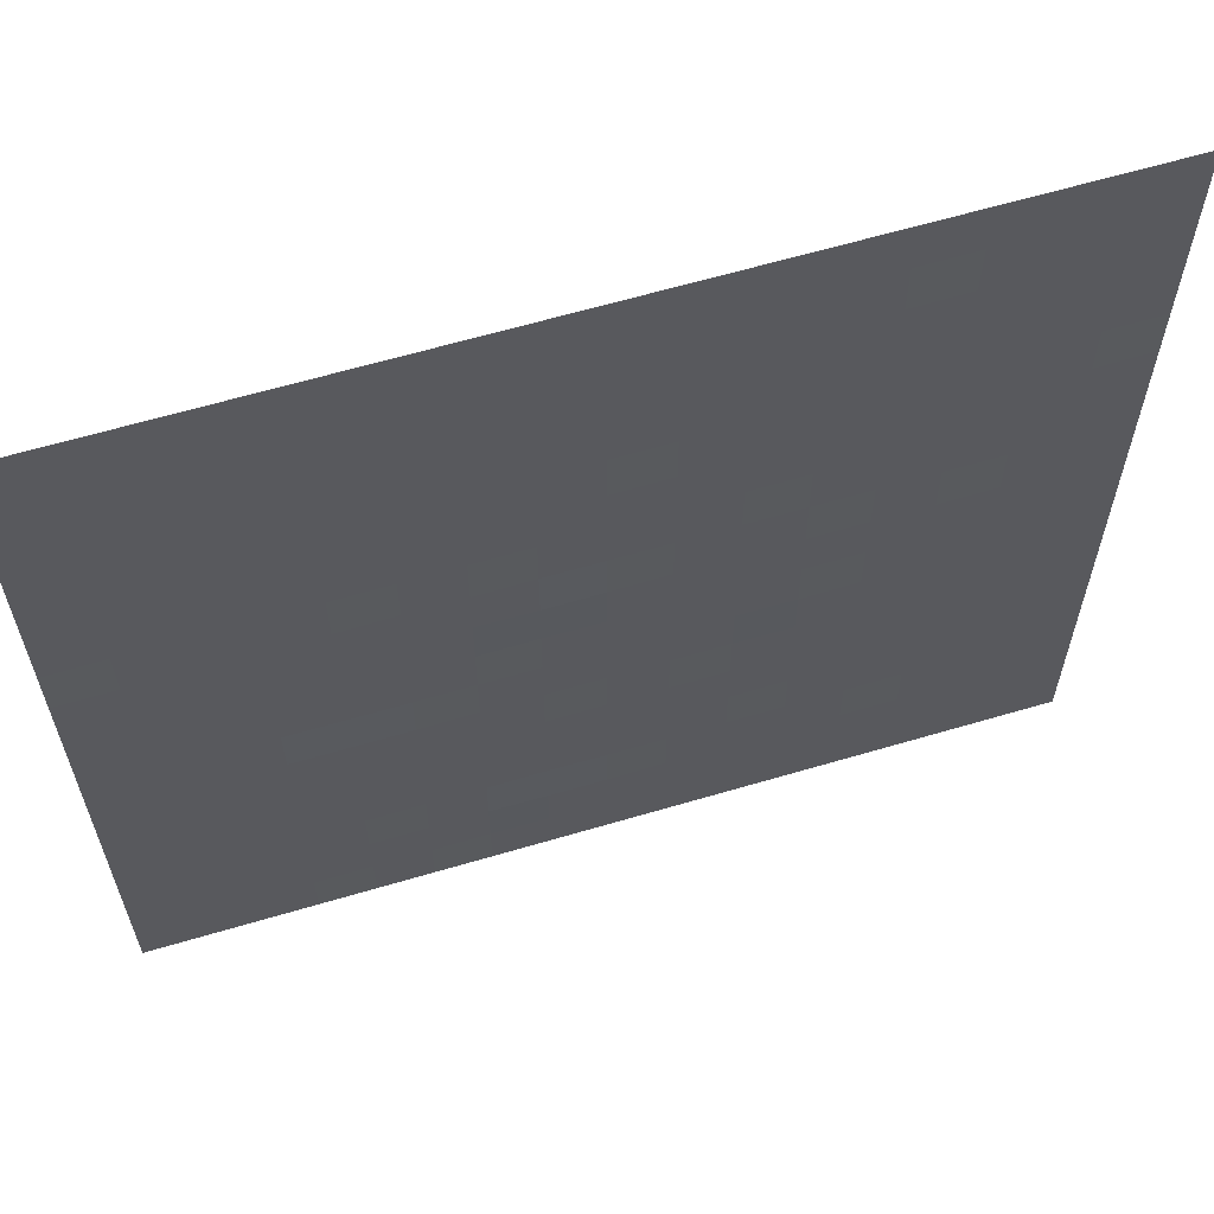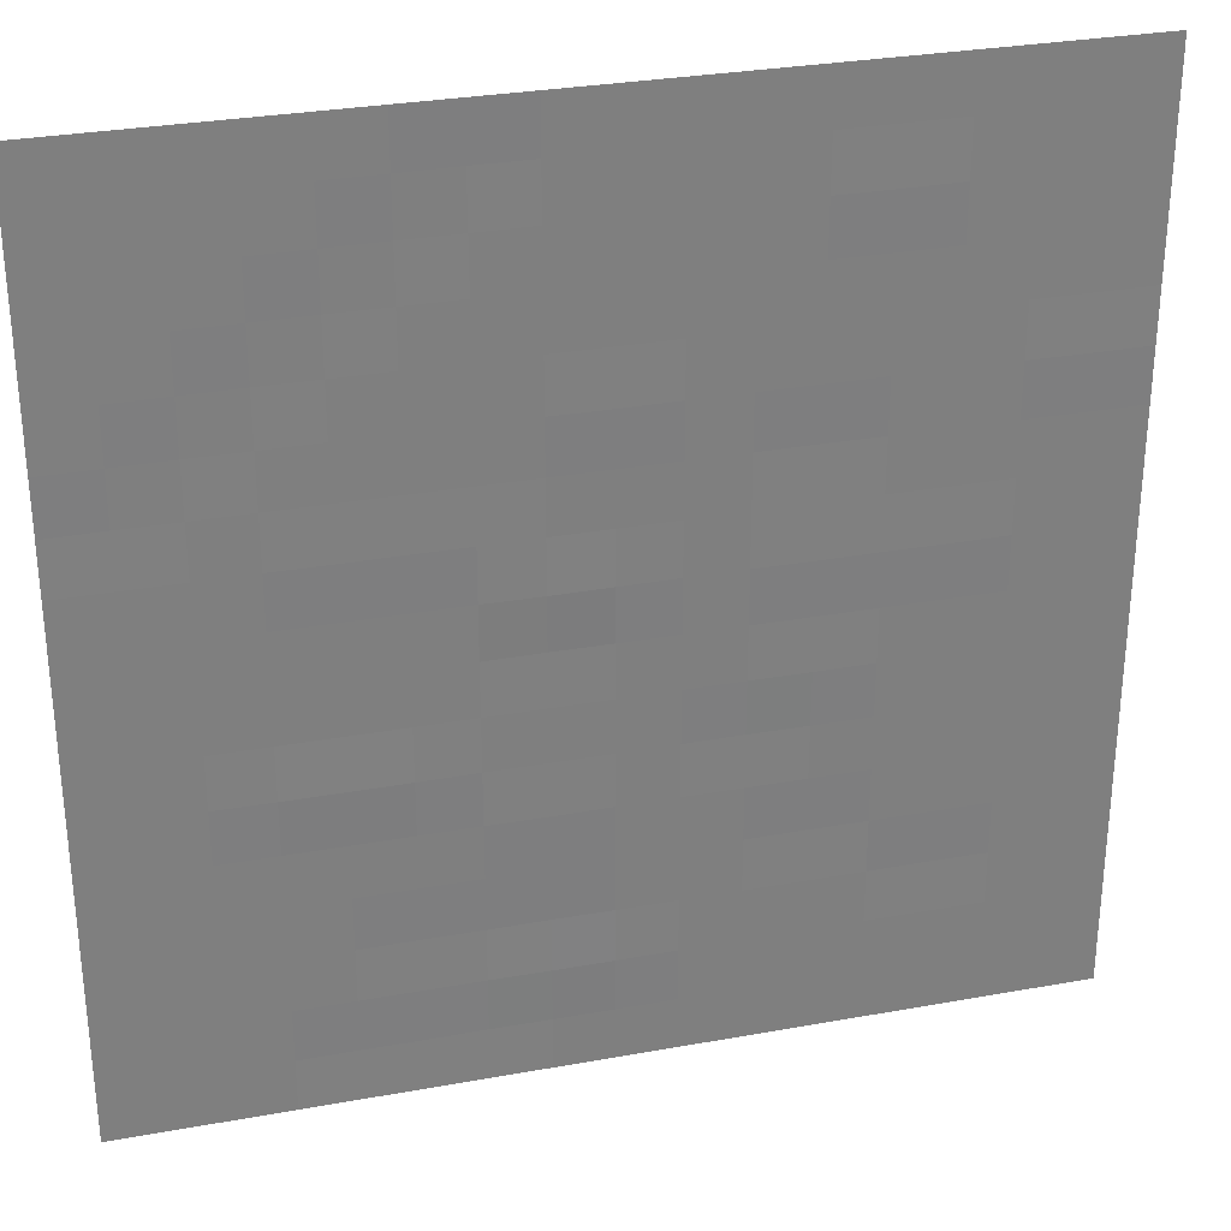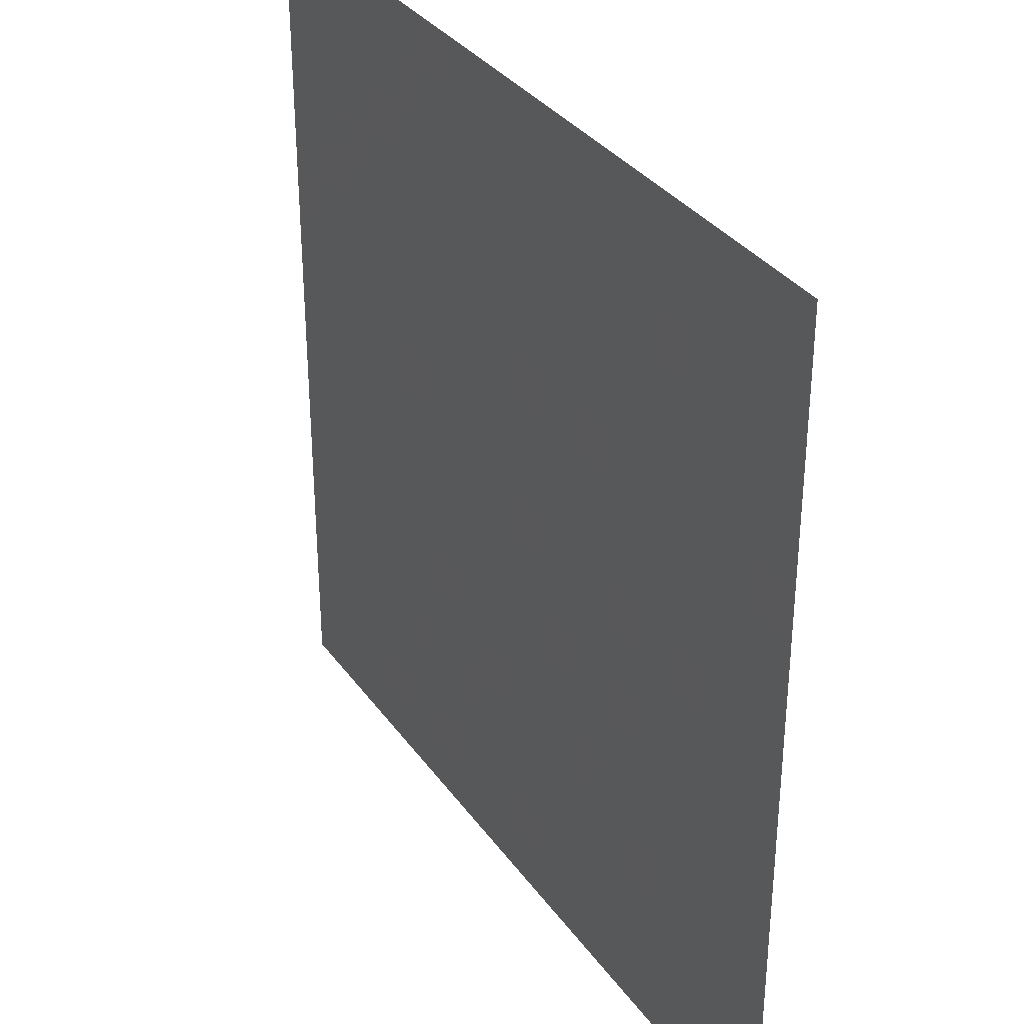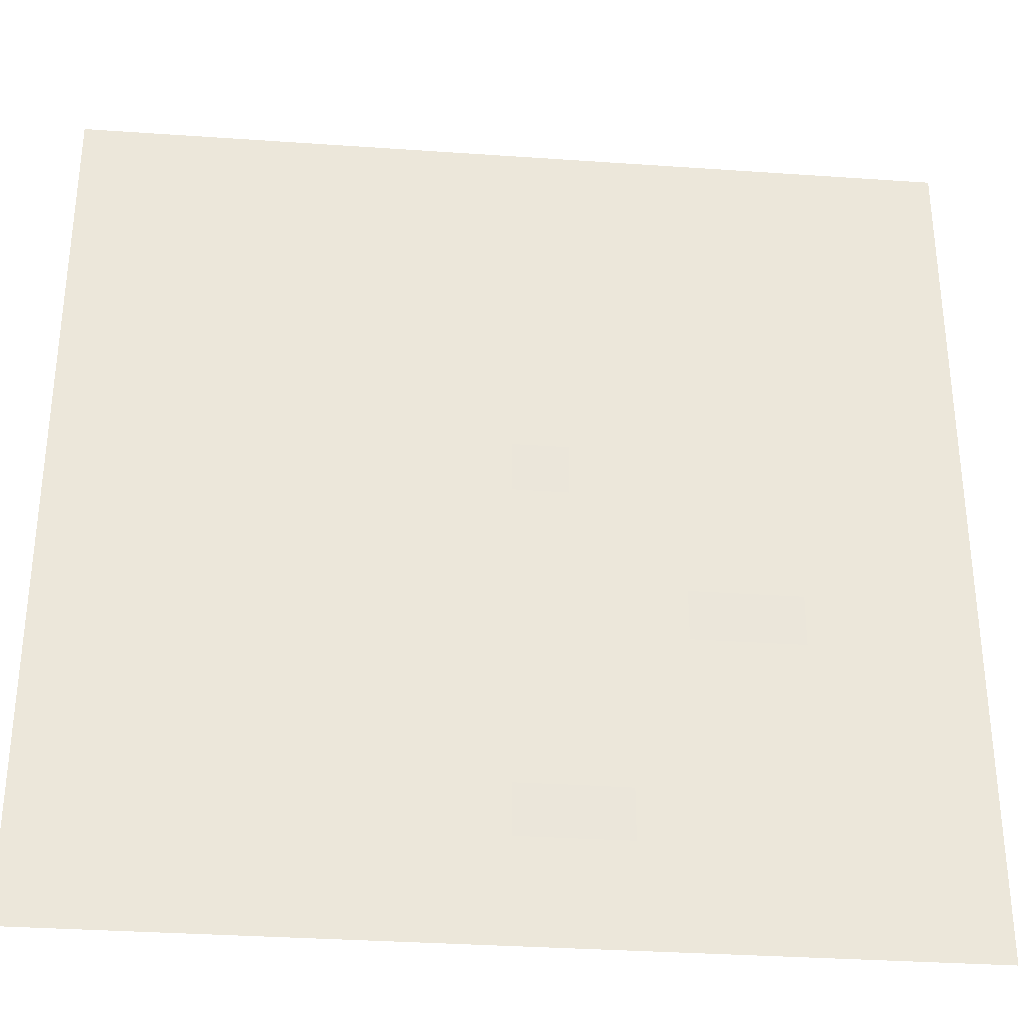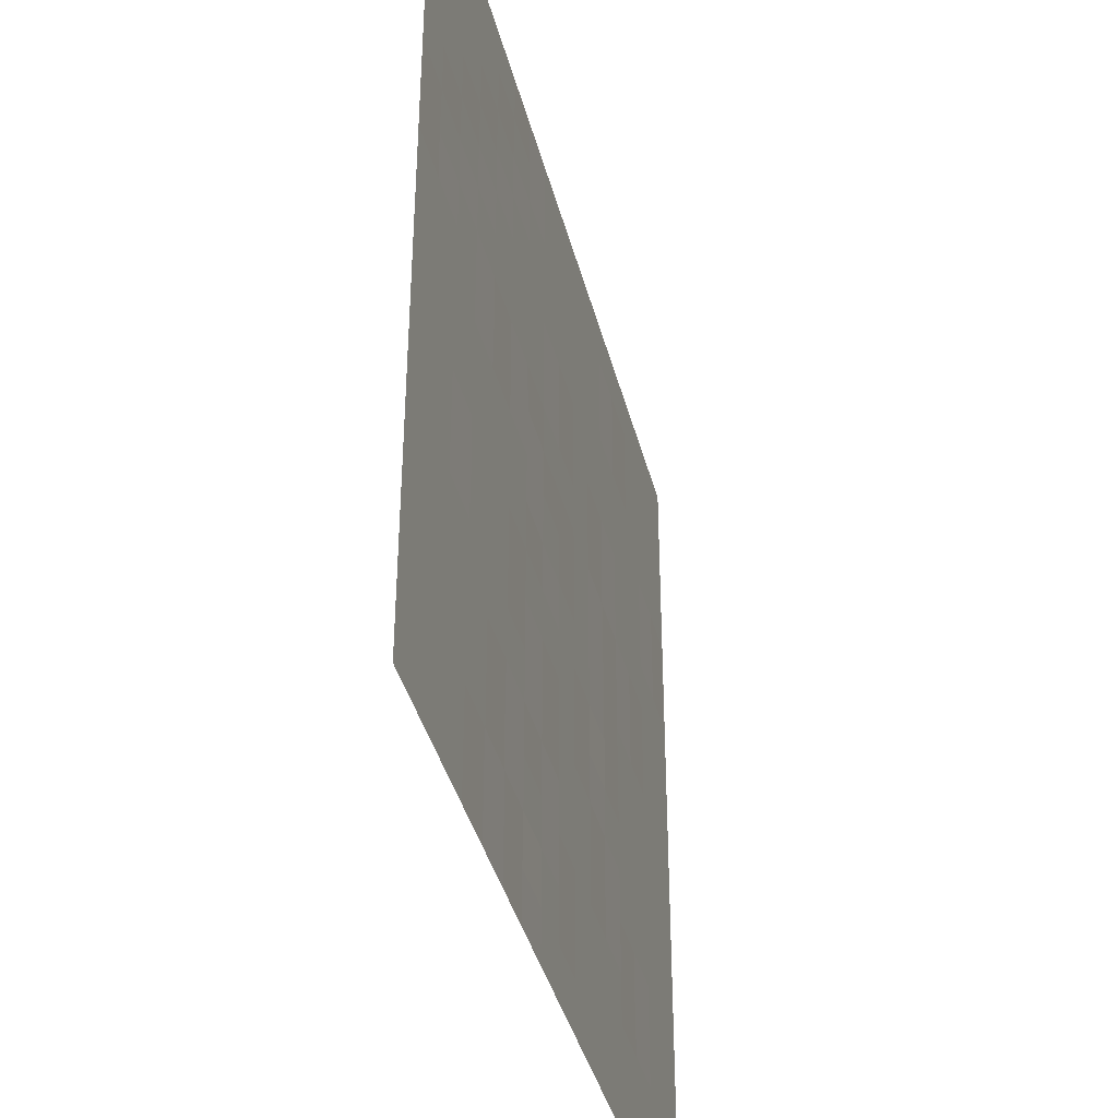
<metadata>
{"format":"obj","ext":"obj","renderer":"f3d","projection":"perspective","resolution":1024,"background":"white","views":[{"elev":62.7,"azim":163.3,"up":"+Z"},{"elev":30.4,"azim":165.3,"up":"+Z"},{"elev":33.8,"azim":-120.2,"up":"+Z"},{"elev":-32.9,"azim":-5.5,"up":"+Z"},{"elev":-39.6,"azim":104.1,"up":"+Z"}]}
</metadata>
<code>
o Plane_Plane.001
v -86.41 -10.05 86.41
v 86.41 -10.05 86.41
v -86.41 -10.05 -86.41
v 86.41 -10.05 -86.41
v -75.61 -10.05 86.41
v -64.81 -10.05 86.41
v -54.01 -10.05 86.41
v -43.21 -10.05 86.41
v -32.41 -10.05 86.41
v -21.6 -10.05 86.41
v -10.8 -10.05 86.41
v 6e-06 -10.05 86.41
v 10.8 -10.05 86.41
v 21.6 -10.05 86.41
v 32.41 -10.05 86.41
v 43.21 -10.05 86.41
v 54.01 -10.05 86.41
v 64.81 -10.05 86.41
v 75.61 -10.05 86.41
v 75.61 -10.05 -86.41
v 64.81 -10.05 -86.41
v 54.01 -10.05 -86.41
v 43.21 -10.05 -86.41
v 32.41 -10.05 -86.41
v 21.6 -10.05 -86.41
v 10.8 -10.05 -86.41
v -4e-06 -10.05 -86.41
v -10.8 -10.05 -86.41
v -21.6 -10.05 -86.41
v -32.41 -10.05 -86.41
v -43.21 -10.05 -86.41
v -54.01 -10.05 -86.41
v -64.81 -10.05 -86.41
v -75.61 -10.05 -86.41
v -86.41 -10.05 -76.25
v -86.41 -10.05 -66.08
v -86.41 -10.05 -55.92
v -86.41 -10.05 -45.75
v -86.41 -10.05 -35.58
v -86.41 -10.05 -25.42
v -86.41 -10.05 -15.25
v -86.41 -10.05 -5.083
v -86.41 -10.05 5.083
v -86.41 -10.05 15.25
v -86.41 -10.05 25.42
v -86.41 -10.05 35.58
v -86.41 -10.05 45.75
v -86.41 -10.05 55.92
v -86.41 -10.05 66.08
v -86.41 -10.05 76.25
v 86.41 -10.05 76.25
v 86.41 -10.05 66.08
v 86.41 -10.05 55.92
v 86.41 -10.05 45.75
v 86.41 -10.05 35.58
v 86.41 -10.05 25.42
v 86.41 -10.05 15.25
v 86.41 -10.05 5.083
v 86.41 -10.05 -5.083
v 86.41 -10.05 -15.25
v 86.41 -10.05 -25.42
v 86.41 -10.05 -35.58
v 86.41 -10.05 -45.75
v 86.41 -10.05 -55.92
v 86.41 -10.05 -66.08
v 86.41 -10.05 -76.25
v -75.61 -10.05 76.25
v -75.61 -10.05 66.08
v -75.61 -10.05 55.92
v -75.61 -10.05 45.75
v -75.61 -9.959 35.58
v -75.61 -10.05 25.42
v -75.61 -10.05 15.25
v -75.61 -10.05 5.083
v -75.61 -10.05 -5.083
v -75.61 -10.05 -15.25
v -75.61 -10.05 -25.42
v -75.61 -10.05 -35.58
v -75.61 -10.05 -45.75
v -75.61 -10.05 -55.92
v -75.61 -10.05 -66.08
v -75.61 -10.05 -76.25
v -64.81 -10.05 76.25
v -64.81 -10.05 66.08
v -64.81 -10.05 55.92
v -64.81 -10.05 45.75
v -64.81 -10.05 35.58
v -64.81 -10.05 25.42
v -64.81 -10.05 15.25
v -64.81 -10.05 5.083
v -64.81 -10.05 -5.083
v -64.81 -10.05 -15.25
v -64.81 -10.05 -25.42
v -64.81 -10.05 -35.58
v -64.81 -10.05 -45.75
v -64.81 -10.05 -55.92
v -64.81 -10.05 -66.08
v -64.81 -10.05 -76.25
v -54.01 -10.05 76.25
v -54.01 -10.05 66.08
v -54.01 -10.05 55.92
v -54.01 -10.05 45.75
v -54.01 -10.05 35.58
v -54.01 -10.05 25.42
v -54.01 -10.05 15.25
v -54.01 -9.959 5.083
v -54.01 -10.05 -5.083
v -54.01 -10.05 -15.25
v -54.01 -10.05 -25.42
v -54.01 -10.05 -35.58
v -54.01 -10.05 -45.75
v -54.01 -10.15 -55.92
v -54.01 -10.05 -66.08
v -54.01 -10.05 -76.25
v -43.21 -10.05 76.25
v -43.21 -9.959 66.08
v -43.21 -10.05 55.92
v -43.21 -10.05 45.75
v -43.21 -10.05 35.58
v -43.21 -10.05 25.42
v -43.21 -10.05 15.25
v -43.21 -10.05 5.083
v -43.21 -10.05 -5.083
v -43.21 -10.05 -15.25
v -43.21 -10.05 -25.42
v -43.21 -10.05 -35.58
v -43.21 -10.05 -45.75
v -43.21 -10.05 -55.92
v -43.21 -10.05 -66.08
v -43.21 -10.05 -76.25
v -32.41 -10.05 76.25
v -32.41 -10.05 66.08
v -32.41 -10.05 55.92
v -32.41 -10.05 45.75
v -32.41 -10.05 35.58
v -32.41 -10.15 25.42
v -32.41 -10.05 15.25
v -32.41 -9.959 5.083
v -32.41 -10.05 -5.083
v -32.41 -9.959 -15.25
v -32.41 -10.05 -25.42
v -32.41 -10.05 -35.58
v -32.41 -10.15 -45.75
v -32.41 -10.05 -55.92
v -32.41 -10.05 -66.08
v -32.41 -10.05 -76.25
v -21.6 -10.05 76.25
v -21.6 -10.05 66.08
v -21.6 -10.05 55.92
v -21.6 -10.05 45.75
v -21.6 -10.05 35.58
v -21.6 -10.05 25.42
v -21.6 -10.05 15.25
v -21.6 -10.05 5.083
v -21.6 -10.05 -5.083
v -21.6 -10.05 -15.25
v -21.6 -10.15 -25.42
v -21.6 -10.05 -35.58
v -21.6 -10.05 -45.75
v -21.6 -10.05 -55.92
v -21.6 -10.05 -66.08
v -21.6 -10.05 -76.25
v -10.8 -10.05 76.25
v -10.8 -10.05 66.08
v -10.8 -10.05 55.92
v -10.8 -10.05 45.75
v -10.8 -10.05 35.58
v -10.8 -10.05 25.42
v -10.8 -10.05 15.25
v -10.8 -10.05 5.083
v -10.8 -10.05 -5.083
v -10.8 -10.05 -15.25
v -10.8 -10.05 -25.42
v -10.8 -10.05 -35.58
v -10.8 -10.05 -45.75
v -10.8 -10.05 -55.92
v -10.8 -10.05 -66.08
v -10.8 -10.05 -76.25
v 5e-06 -10.05 76.25
v 5e-06 -10.05 66.08
v 4e-06 -10.05 55.92
v 4e-06 -10.05 45.75
v 3e-06 -9.959 35.58
v 2e-06 -10.05 25.42
v 2e-06 -10.05 15.25
v 1e-06 -9.959 5.083
v 1e-06 -10.05 -5.083
v -0 -10.05 -15.25
v -1e-06 -10.05 -25.42
v -1e-06 -10.05 -35.58
v -2e-06 -10.05 -45.75
v -2e-06 -10.05 -55.92
v -3e-06 -9.959 -66.08
v -4e-06 -10.05 -76.25
v 10.8 -10.05 76.25
v 10.8 -10.05 66.08
v 10.8 -10.05 55.92
v 10.8 -10.05 45.75
v 10.8 -10.05 35.58
v 10.8 -10.05 25.42
v 10.8 -10.05 15.25
v 10.8 -9.884 5.083
v 10.8 -10.15 -5.083
v 10.8 -10.05 -15.25
v 10.8 -10.05 -25.42
v 10.8 -9.959 -35.58
v 10.8 -10.05 -45.75
v 10.8 -10.15 -55.92
v 10.8 -9.959 -66.08
v 10.8 -10.05 -76.25
v 21.6 -10.15 76.25
v 21.6 -10.05 66.08
v 21.6 -10.05 55.92
v 21.6 -10.05 45.75
v 21.6 -10.05 35.58
v 21.6 -10.05 25.42
v 21.6 -9.959 15.25
v 21.6 -10.05 5.083
v 21.6 -10.05 -5.083
v 21.6 -10.05 -15.25
v 21.6 -10.05 -25.42
v 21.6 -10.05 -35.58
v 21.6 -10.05 -45.75
v 21.6 -10.05 -55.92
v 21.6 -10.05 -66.08
v 21.6 -10.15 -76.25
v 32.41 -10.05 76.25
v 32.41 -10.15 66.08
v 32.41 -10.05 55.92
v 32.41 -10.05 45.75
v 32.41 -10.05 35.58
v 32.41 -10.05 25.42
v 32.41 -10.05 15.25
v 32.41 -10.05 5.083
v 32.41 -10.05 -5.083
v 32.41 -10.05 -15.25
v 32.41 -9.959 -25.42
v 32.41 -10.05 -35.58
v 32.41 -10.05 -45.75
v 32.41 -10.15 -55.92
v 32.41 -10.05 -66.08
v 32.41 -10.05 -76.25
v 43.21 -10.05 76.25
v 43.21 -10.05 66.08
v 43.21 -10.15 55.92
v 43.21 -10.05 45.75
v 43.21 -10.05 35.58
v 43.21 -10.05 25.42
v 43.21 -9.959 15.25
v 43.21 -10.05 5.083
v 43.21 -10.05 -5.083
v 43.21 -10.05 -15.25
v 43.21 -9.959 -25.42
v 43.21 -10.05 -35.58
v 43.21 -10.05 -45.75
v 43.21 -10.05 -55.92
v 43.21 -10.05 -66.08
v 43.21 -10.15 -76.25
v 54.01 -10.05 76.25
v 54.01 -10.05 66.08
v 54.01 -10.05 55.92
v 54.01 -10.15 45.75
v 54.01 -10.05 35.58
v 54.01 -10.05 25.42
v 54.01 -10.05 15.25
v 54.01 -10.05 5.083
v 54.01 -10.05 -5.083
v 54.01 -10.05 -15.25
v 54.01 -9.959 -25.42
v 54.01 -10.05 -35.58
v 54.01 -10.05 -45.75
v 54.01 -10.05 -55.92
v 54.01 -10.05 -66.08
v 54.01 -10.05 -76.25
v 64.81 -10.05 76.25
v 64.81 -10.05 66.08
v 64.81 -10.05 55.92
v 64.81 -10.05 45.75
v 64.81 -10.15 35.58
v 64.81 -10.05 25.42
v 64.81 -10.05 15.25
v 64.81 -10.05 5.083
v 64.81 -10.05 -5.083
v 64.81 -10.05 -15.25
v 64.81 -10.05 -25.42
v 64.81 -10.05 -35.58
v 64.81 -10.05 -45.75
v 64.81 -10.05 -55.92
v 64.81 -10.05 -66.08
v 64.81 -10.05 -76.25
v 75.61 -10.05 76.25
v 75.61 -10.05 66.08
v 75.61 -10.05 55.92
v 75.61 -10.05 45.75
v 75.61 -10.05 35.58
v 75.61 -10.15 25.42
v 75.61 -10.05 15.25
v 75.61 -10.05 5.083
v 75.61 -10.05 -5.083
v 75.61 -10.05 -15.25
v 75.61 -10.05 -25.42
v 75.61 -10.05 -35.58
v 75.61 -10.05 -45.75
v 75.61 -10.05 -55.92
v 75.61 -10.05 -66.08
v 75.61 -10.05 -76.25
f 306 66 4 20
f 35 82 34 3
f 82 98 33 34
f 98 114 32 33
f 114 130 31 32
f 130 146 30 31
f 146 162 29 30
f 162 178 28 29
f 178 194 27 28
f 194 210 26 27
f 210 226 25 26
f 226 242 24 25
f 242 258 23 24
f 258 274 22 23
f 274 290 21 22
f 290 306 20 21
f 18 19 291 275
f 275 291 292 276
f 276 292 293 277
f 277 293 294 278
f 278 294 295 279
f 279 295 296 280
f 280 296 297 281
f 281 297 298 282
f 282 298 299 283
f 283 299 300 284
f 284 300 301 285
f 285 301 302 286
f 286 302 303 287
f 287 303 304 288
f 288 304 305 289
f 289 305 306 290
f 17 18 275 259
f 259 275 276 260
f 260 276 277 261
f 261 277 278 262
f 262 278 279 263
f 263 279 280 264
f 264 280 281 265
f 265 281 282 266
f 266 282 283 267
f 267 283 284 268
f 268 284 285 269
f 269 285 286 270
f 270 286 287 271
f 271 287 288 272
f 272 288 289 273
f 273 289 290 274
f 16 17 259 243
f 243 259 260 244
f 244 260 261 245
f 245 261 262 246
f 246 262 263 247
f 247 263 264 248
f 248 264 265 249
f 249 265 266 250
f 250 266 267 251
f 251 267 268 252
f 252 268 269 253
f 253 269 270 254
f 254 270 271 255
f 255 271 272 256
f 256 272 273 257
f 257 273 274 258
f 15 16 243 227
f 227 243 244 228
f 228 244 245 229
f 229 245 246 230
f 230 246 247 231
f 231 247 248 232
f 232 248 249 233
f 233 249 250 234
f 234 250 251 235
f 235 251 252 236
f 236 252 253 237
f 237 253 254 238
f 238 254 255 239
f 239 255 256 240
f 240 256 257 241
f 241 257 258 242
f 14 15 227 211
f 211 227 228 212
f 212 228 229 213
f 213 229 230 214
f 214 230 231 215
f 215 231 232 216
f 216 232 233 217
f 217 233 234 218
f 218 234 235 219
f 219 235 236 220
f 220 236 237 221
f 221 237 238 222
f 222 238 239 223
f 223 239 240 224
f 224 240 241 225
f 225 241 242 226
f 13 14 211 195
f 195 211 212 196
f 196 212 213 197
f 197 213 214 198
f 198 214 215 199
f 199 215 216 200
f 200 216 217 201
f 201 217 218 202
f 202 218 219 203
f 203 219 220 204
f 204 220 221 205
f 205 221 222 206
f 206 222 223 207
f 207 223 224 208
f 208 224 225 209
f 209 225 226 210
f 12 13 195 179
f 179 195 196 180
f 180 196 197 181
f 181 197 198 182
f 182 198 199 183
f 183 199 200 184
f 184 200 201 185
f 185 201 202 186
f 186 202 203 187
f 187 203 204 188
f 188 204 205 189
f 189 205 206 190
f 190 206 207 191
f 191 207 208 192
f 192 208 209 193
f 193 209 210 194
f 11 12 179 163
f 163 179 180 164
f 164 180 181 165
f 165 181 182 166
f 166 182 183 167
f 167 183 184 168
f 168 184 185 169
f 169 185 186 170
f 170 186 187 171
f 171 187 188 172
f 172 188 189 173
f 173 189 190 174
f 174 190 191 175
f 175 191 192 176
f 176 192 193 177
f 177 193 194 178
f 10 11 163 147
f 147 163 164 148
f 148 164 165 149
f 149 165 166 150
f 150 166 167 151
f 151 167 168 152
f 152 168 169 153
f 153 169 170 154
f 154 170 171 155
f 155 171 172 156
f 156 172 173 157
f 157 173 174 158
f 158 174 175 159
f 159 175 176 160
f 160 176 177 161
f 161 177 178 162
f 9 10 147 131
f 131 147 148 132
f 132 148 149 133
f 133 149 150 134
f 134 150 151 135
f 135 151 152 136
f 136 152 153 137
f 137 153 154 138
f 138 154 155 139
f 139 155 156 140
f 140 156 157 141
f 141 157 158 142
f 142 158 159 143
f 143 159 160 144
f 144 160 161 145
f 145 161 162 146
f 8 9 131 115
f 115 131 132 116
f 116 132 133 117
f 117 133 134 118
f 118 134 135 119
f 119 135 136 120
f 120 136 137 121
f 121 137 138 122
f 122 138 139 123
f 123 139 140 124
f 124 140 141 125
f 125 141 142 126
f 126 142 143 127
f 127 143 144 128
f 128 144 145 129
f 129 145 146 130
f 7 8 115 99
f 99 115 116 100
f 100 116 117 101
f 101 117 118 102
f 102 118 119 103
f 103 119 120 104
f 104 120 121 105
f 105 121 122 106
f 106 122 123 107
f 107 123 124 108
f 108 124 125 109
f 109 125 126 110
f 110 126 127 111
f 111 127 128 112
f 112 128 129 113
f 113 129 130 114
f 6 7 99 83
f 83 99 100 84
f 84 100 101 85
f 85 101 102 86
f 86 102 103 87
f 87 103 104 88
f 88 104 105 89
f 89 105 106 90
f 90 106 107 91
f 91 107 108 92
f 92 108 109 93
f 93 109 110 94
f 94 110 111 95
f 95 111 112 96
f 96 112 113 97
f 97 113 114 98
f 5 6 83 67
f 67 83 84 68
f 68 84 85 69
f 69 85 86 70
f 70 86 87 71
f 71 87 88 72
f 72 88 89 73
f 73 89 90 74
f 74 90 91 75
f 75 91 92 76
f 76 92 93 77
f 77 93 94 78
f 78 94 95 79
f 79 95 96 80
f 80 96 97 81
f 81 97 98 82
f 1 5 67 50
f 50 67 68 49
f 49 68 69 48
f 48 69 70 47
f 47 70 71 46
f 46 71 72 45
f 45 72 73 44
f 44 73 74 43
f 43 74 75 42
f 42 75 76 41
f 41 76 77 40
f 40 77 78 39
f 39 78 79 38
f 38 79 80 37
f 37 80 81 36
f 36 81 82 35
f 19 2 51 291
f 291 51 52 292
f 292 52 53 293
f 293 53 54 294
f 294 54 55 295
f 295 55 56 296
f 296 56 57 297
f 297 57 58 298
f 298 58 59 299
f 299 59 60 300
f 300 60 61 301
f 301 61 62 302
f 302 62 63 303
f 303 63 64 304
f 304 64 65 305
f 305 65 66 306

</code>
